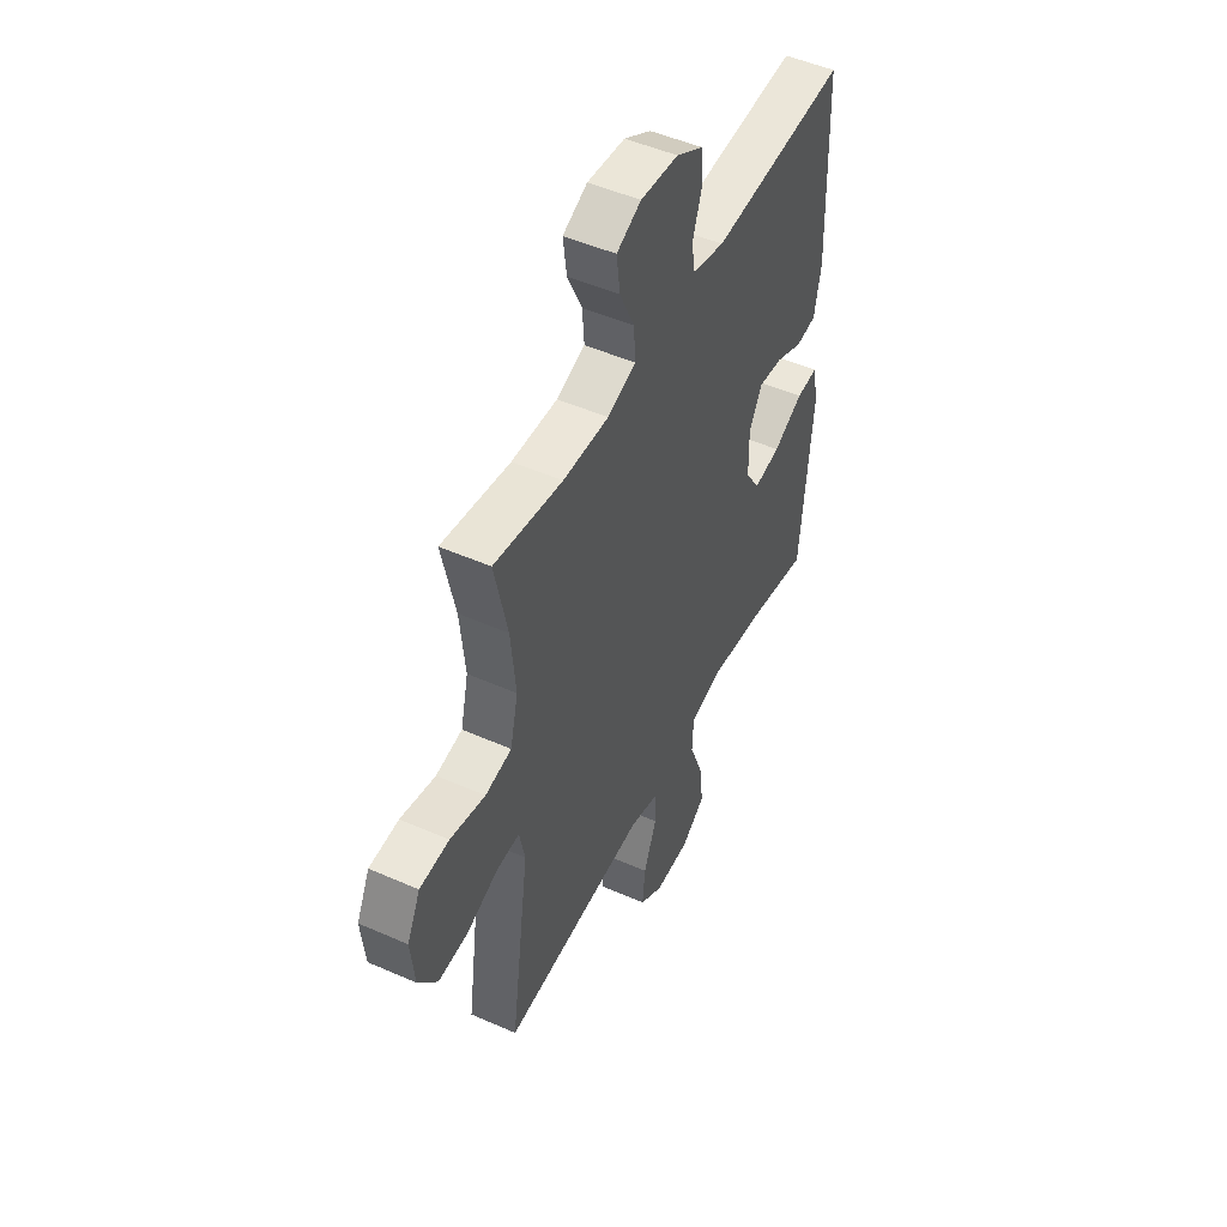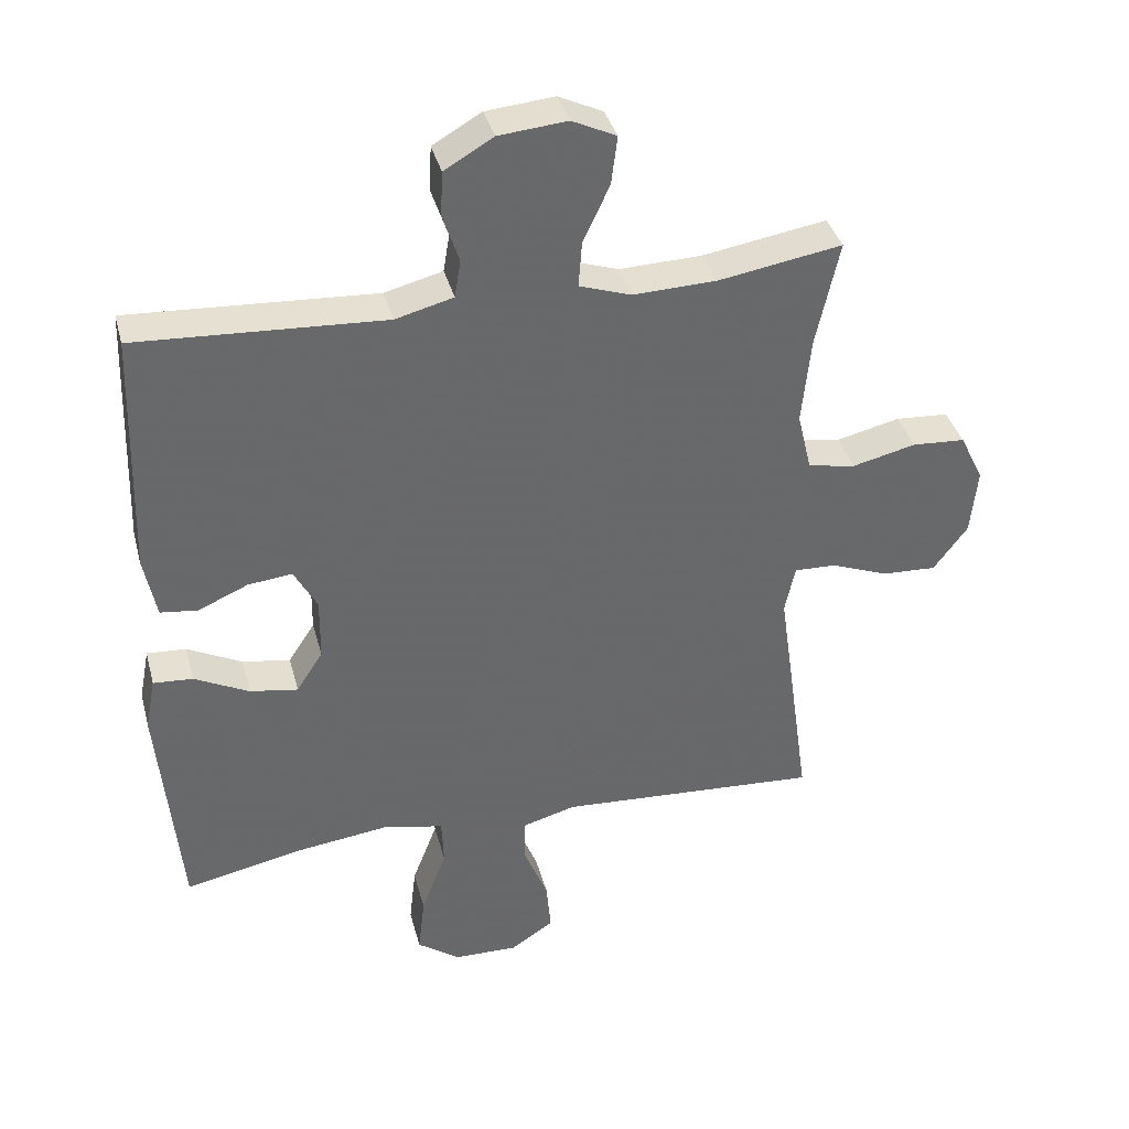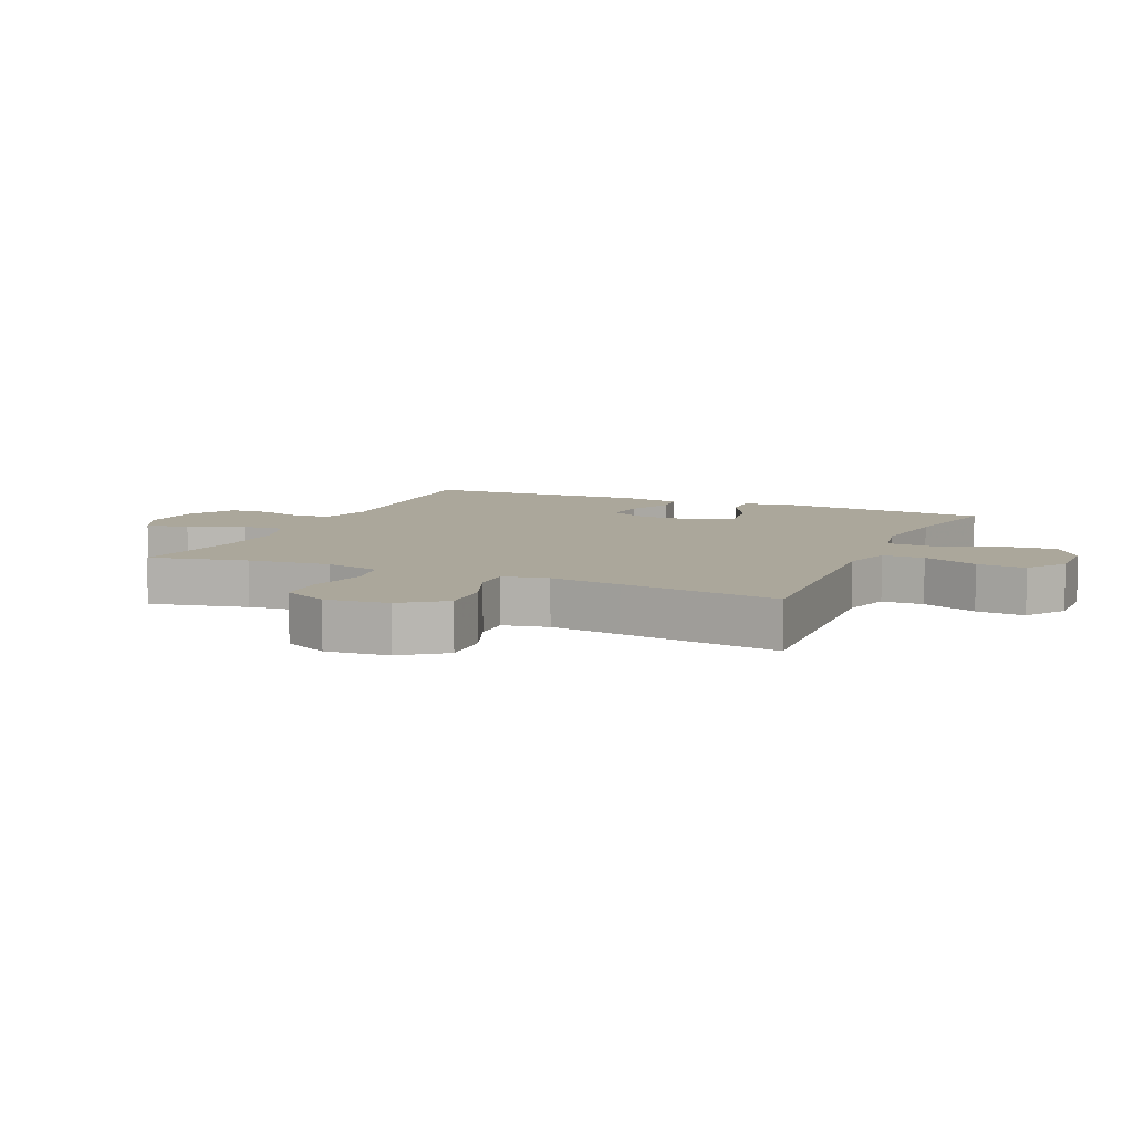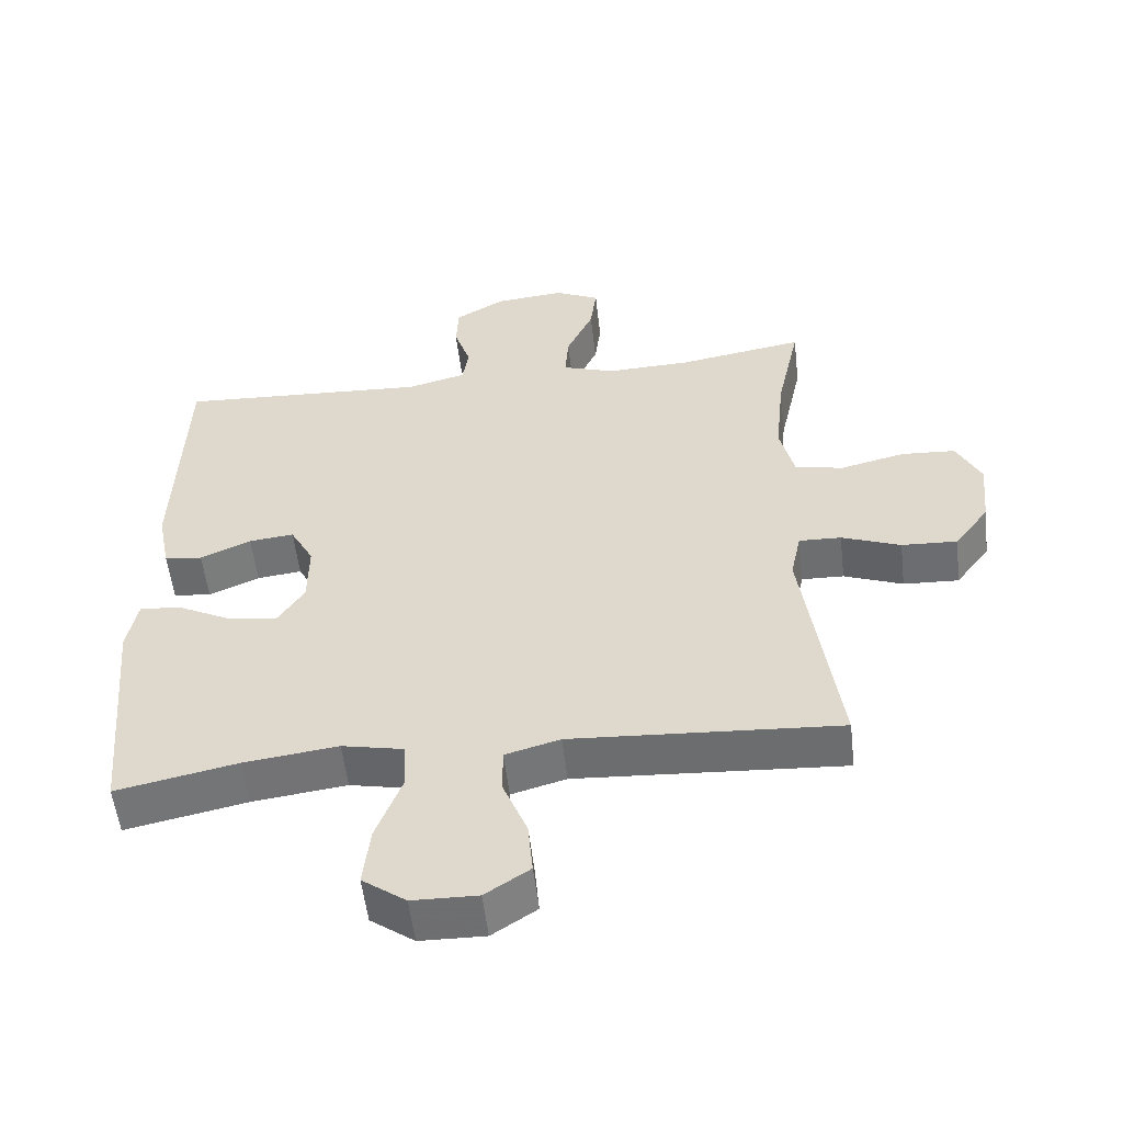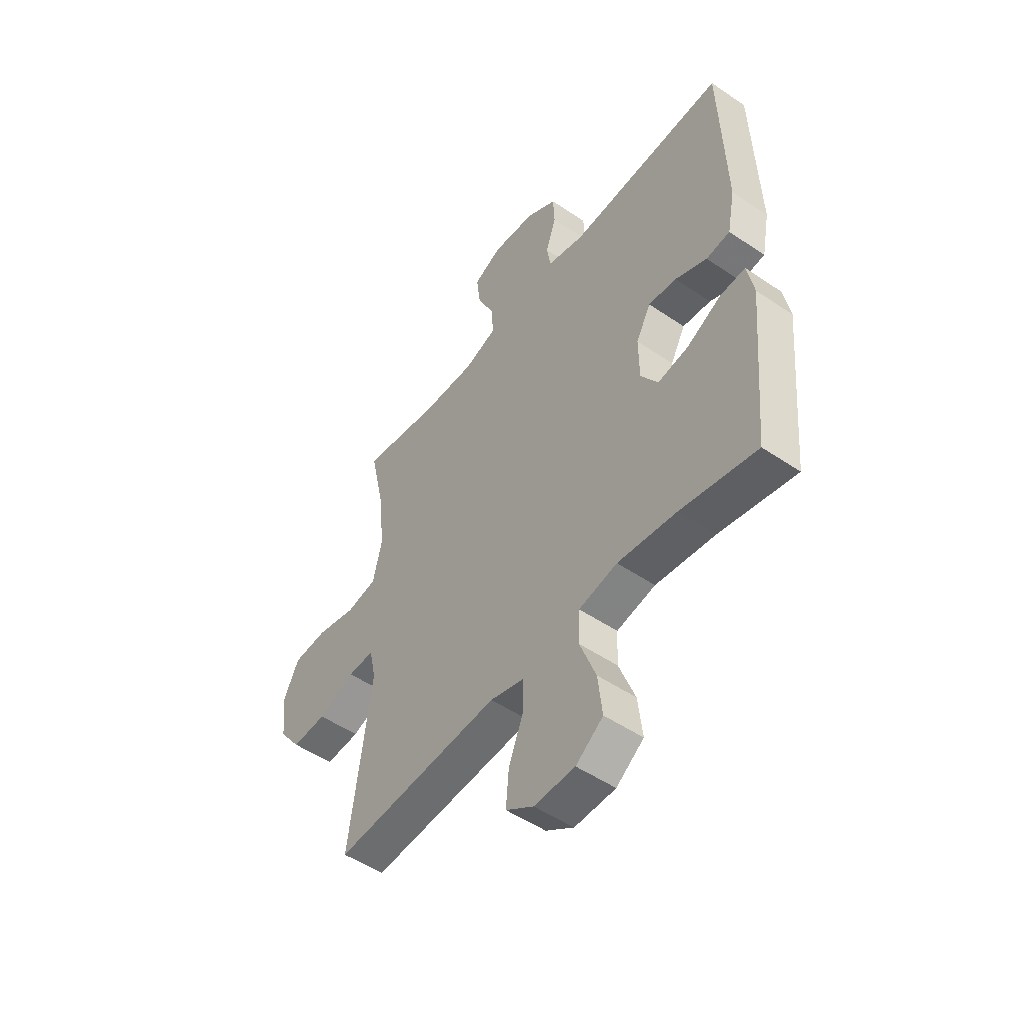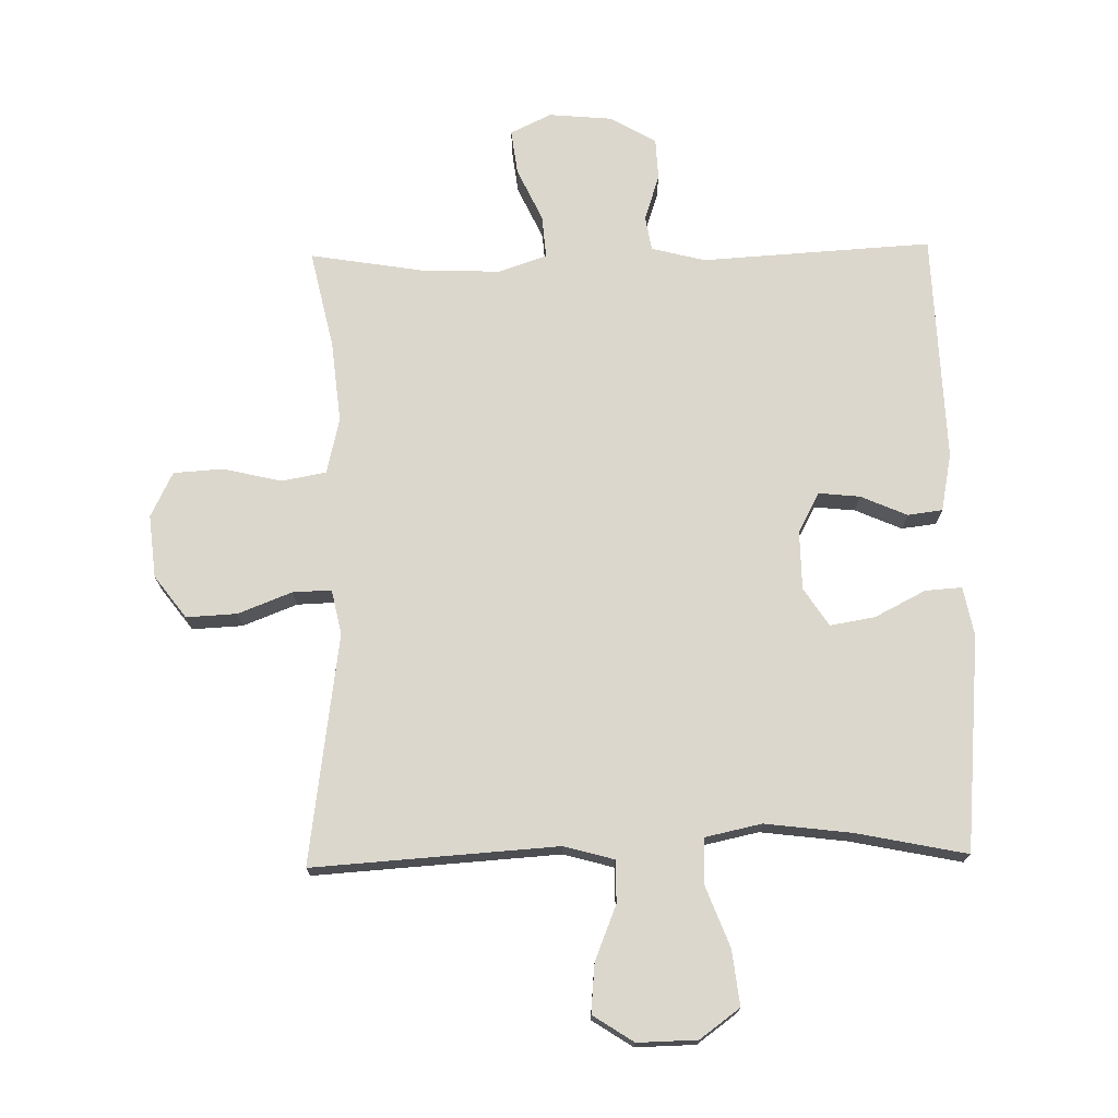
<metadata>
{"format":"obj","ext":"obj","renderer":"f3d","projection":"perspective","resolution":1024,"background":"white","views":[{"elev":49.5,"azim":116.0,"up":"+Z"},{"elev":37.8,"azim":-14.5,"up":"+Z"},{"elev":8.1,"azim":113.8,"up":"+Y"},{"elev":-54.7,"azim":6.6,"up":"+Z"},{"elev":-50.8,"azim":-126.6,"up":"+Z"},{"elev":73.0,"azim":178.8,"up":"+Y"}]}
</metadata>
<code>
v 0.5 0.07 -0.5
v 0.238 0.07 -0.483
v 0.114 0.07 -0.475
v 0.035 0.07 -0.497
v 0.035 0.07 -0.563
v 0.07 0.07 -0.65
v 0.077 0.07 -0.727
v 0.013 0.07 -0.769
v -0.081 0.07 -0.767
v -0.144 0.07 -0.721
v -0.134 0.07 -0.634
v -0.097 0.07 -0.537
v -0.1 0.07 -0.466
v -0.189 0.07 -0.447
v -0.325 0.07 -0.464
v -0.5 0.07 -0.5
v -0.531 0.07 -0.16
v -0.516 0.07 -0.082
v -0.458 0.07 -0.086
v -0.378 0.07 -0.127
v -0.307 0.07 -0.139
v -0.268 0.07 -0.079
v -0.267 0.07 0.014
v -0.301 0.07 0.077
v -0.366 0.07 0.07
v -0.439 0.07 0.038
v -0.494 0.07 0.045
v -0.512 0.07 0.137
v -0.5 0.07 0.5
v -0.137 0.07 0.479
v -0.052 0.07 0.501
v -0.043 0.07 0.556
v -0.067 0.07 0.628
v -0.064 0.07 0.694
v 0.008 0.07 0.736
v 0.108 0.07 0.745
v 0.173 0.07 0.714
v 0.164 0.07 0.643
v 0.125 0.07 0.559
v 0.12 0.07 0.492
v 0.196 0.07 0.466
v 0.318 0.07 0.47
v 0.5 0.07 0.5
v 0.466 0.07 0.345
v 0.453 0.07 0.216
v 0.474 0.07 0.128
v 0.544 0.07 0.115
v 0.637 0.07 0.137
v 0.715 0.07 0.132
v 0.75 0.07 0.061
v 0.74 0.07 -0.038
v 0.69 0.07 -0.105
v 0.61 0.07 -0.101
v 0.525 0.07 -0.068
v 0.464 0.07 -0.066
v 0.449 0.07 -0.137
v 0.465 0.07 -0.25
v 0.5 0 -0.5
v 0.238 0 -0.483
v 0.114 0 -0.475
v 0.035 0 -0.497
v 0.035 0 -0.563
v 0.07 0 -0.65
v 0.077 0 -0.727
v 0.013 0 -0.769
v -0.081 0 -0.767
v -0.144 0 -0.721
v -0.134 0 -0.634
v -0.097 0 -0.537
v -0.1 0 -0.466
v -0.189 0 -0.447
v -0.325 0 -0.464
v -0.5 0 -0.5
v -0.531 0 -0.16
v -0.516 0 -0.082
v -0.458 0 -0.086
v -0.378 0 -0.127
v -0.307 0 -0.139
v -0.268 0 -0.079
v -0.267 0 0.014
v -0.301 0 0.077
v -0.366 0 0.07
v -0.439 0 0.038
v -0.494 0 0.045
v -0.512 0 0.137
v -0.5 0 0.5
v -0.137 0 0.479
v -0.052 0 0.501
v -0.043 0 0.556
v -0.067 0 0.628
v -0.064 0 0.694
v 0.008 0 0.736
v 0.108 0 0.745
v 0.173 0 0.714
v 0.164 0 0.643
v 0.125 0 0.559
v 0.12 0 0.492
v 0.196 0 0.466
v 0.318 0 0.47
v 0.5 0 0.5
v 0.466 0 0.345
v 0.453 0 0.216
v 0.474 0 0.128
v 0.544 0 0.115
v 0.637 0 0.137
v 0.715 0 0.132
v 0.75 0 0.061
v 0.74 0 -0.038
v 0.69 0 -0.105
v 0.61 0 -0.101
v 0.525 0 -0.068
v 0.464 0 -0.066
v 0.449 0 -0.137
v 0.465 0 -0.25
f 56 57 1 2
f 55 56 2 3
f 51 52 53 54
f 51 54 55
f 50 51 55
f 47 48 49 50
f 46 47 50 55
f 45 46 55 3
f 42 43 44
f 41 42 44 45
f 40 41 45 3
f 36 37 38 39
f 36 39 40
f 32 33 34 35
f 31 32 35 36
f 27 28 29 30
f 25 26 27 30
f 24 25 30 31
f 23 24 31 36
f 17 18 19 20
f 15 16 17 20
f 14 15 20 21
f 13 14 21 22
f 9 10 11 12
f 9 12 13
f 8 9 13
f 5 6 7 8
f 4 5 8 13
f 22 23 36 40
f 13 22 40
f 3 4 13 40
f 59 58 114 113
f 60 59 113 112
f 111 110 109 108
f 112 111 108
f 112 108 107
f 107 106 105 104
f 112 107 104 103
f 60 112 103 102
f 101 100 99
f 102 101 99 98
f 60 102 98 97
f 96 95 94 93
f 97 96 93
f 92 91 90 89
f 93 92 89 88
f 87 86 85 84
f 87 84 83 82
f 88 87 82 81
f 93 88 81 80
f 77 76 75 74
f 77 74 73 72
f 78 77 72 71
f 79 78 71 70
f 69 68 67 66
f 70 69 66
f 70 66 65
f 65 64 63 62
f 70 65 62 61
f 97 93 80 79
f 97 79 70
f 97 70 61 60
f 1 58 59 2
f 2 59 60 3
f 3 60 61 4
f 4 61 62 5
f 5 62 63 6
f 6 63 64 7
f 7 64 65 8
f 8 65 66 9
f 9 66 67 10
f 10 67 68 11
f 11 68 69 12
f 12 69 70 13
f 13 70 71 14
f 14 71 72 15
f 15 72 73 16
f 16 73 74 17
f 17 74 75 18
f 18 75 76 19
f 19 76 77 20
f 20 77 78 21
f 21 78 79 22
f 22 79 80 23
f 23 80 81 24
f 24 81 82 25
f 25 82 83 26
f 26 83 84 27
f 27 84 85 28
f 28 85 86 29
f 29 86 87 30
f 30 87 88 31
f 31 88 89 32
f 32 89 90 33
f 33 90 91 34
f 34 91 92 35
f 35 92 93 36
f 36 93 94 37
f 37 94 95 38
f 38 95 96 39
f 39 96 97 40
f 40 97 98 41
f 41 98 99 42
f 42 99 100 43
f 43 100 101 44
f 44 101 102 45
f 45 102 103 46
f 46 103 104 47
f 47 104 105 48
f 48 105 106 49
f 49 106 107 50
f 50 107 108 51
f 51 108 109 52
f 52 109 110 53
f 53 110 111 54
f 54 111 112 55
f 55 112 113 56
f 56 113 114 57
f 57 114 58 1

</code>
